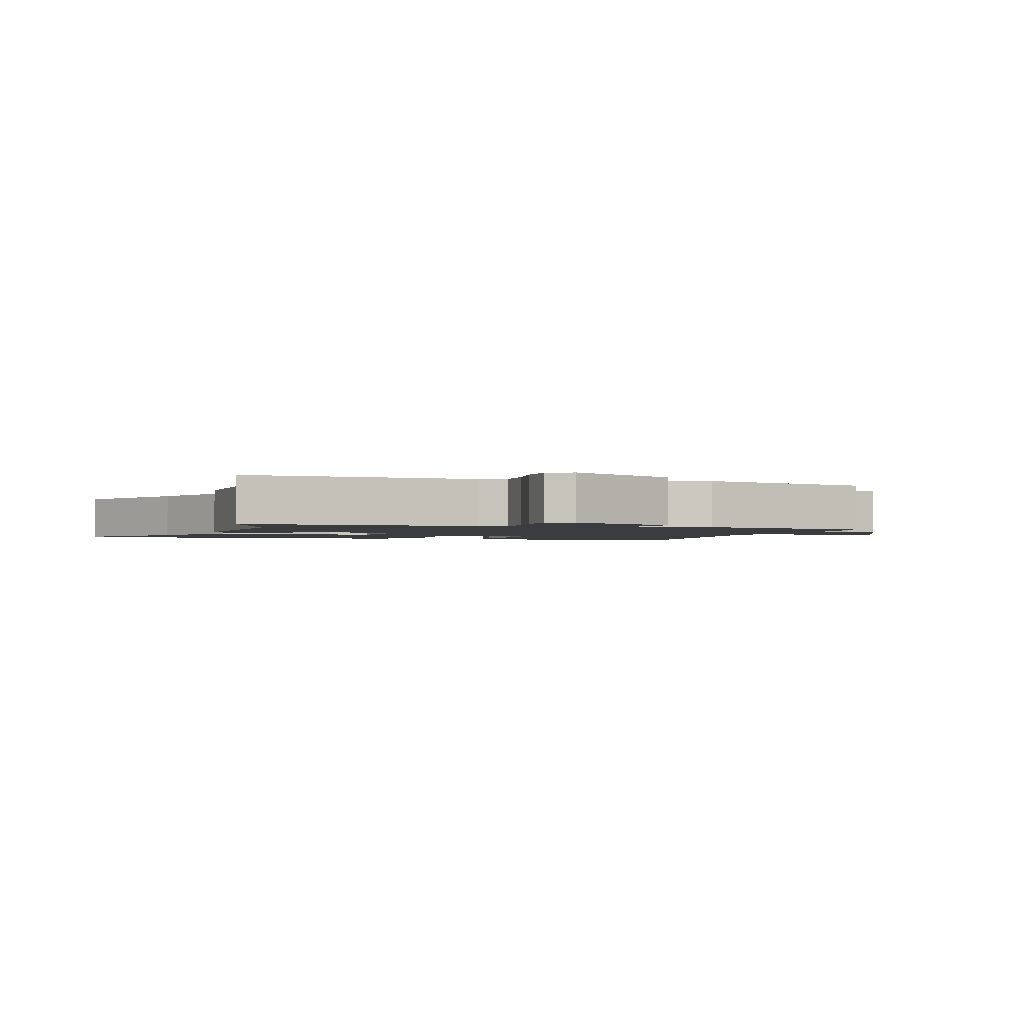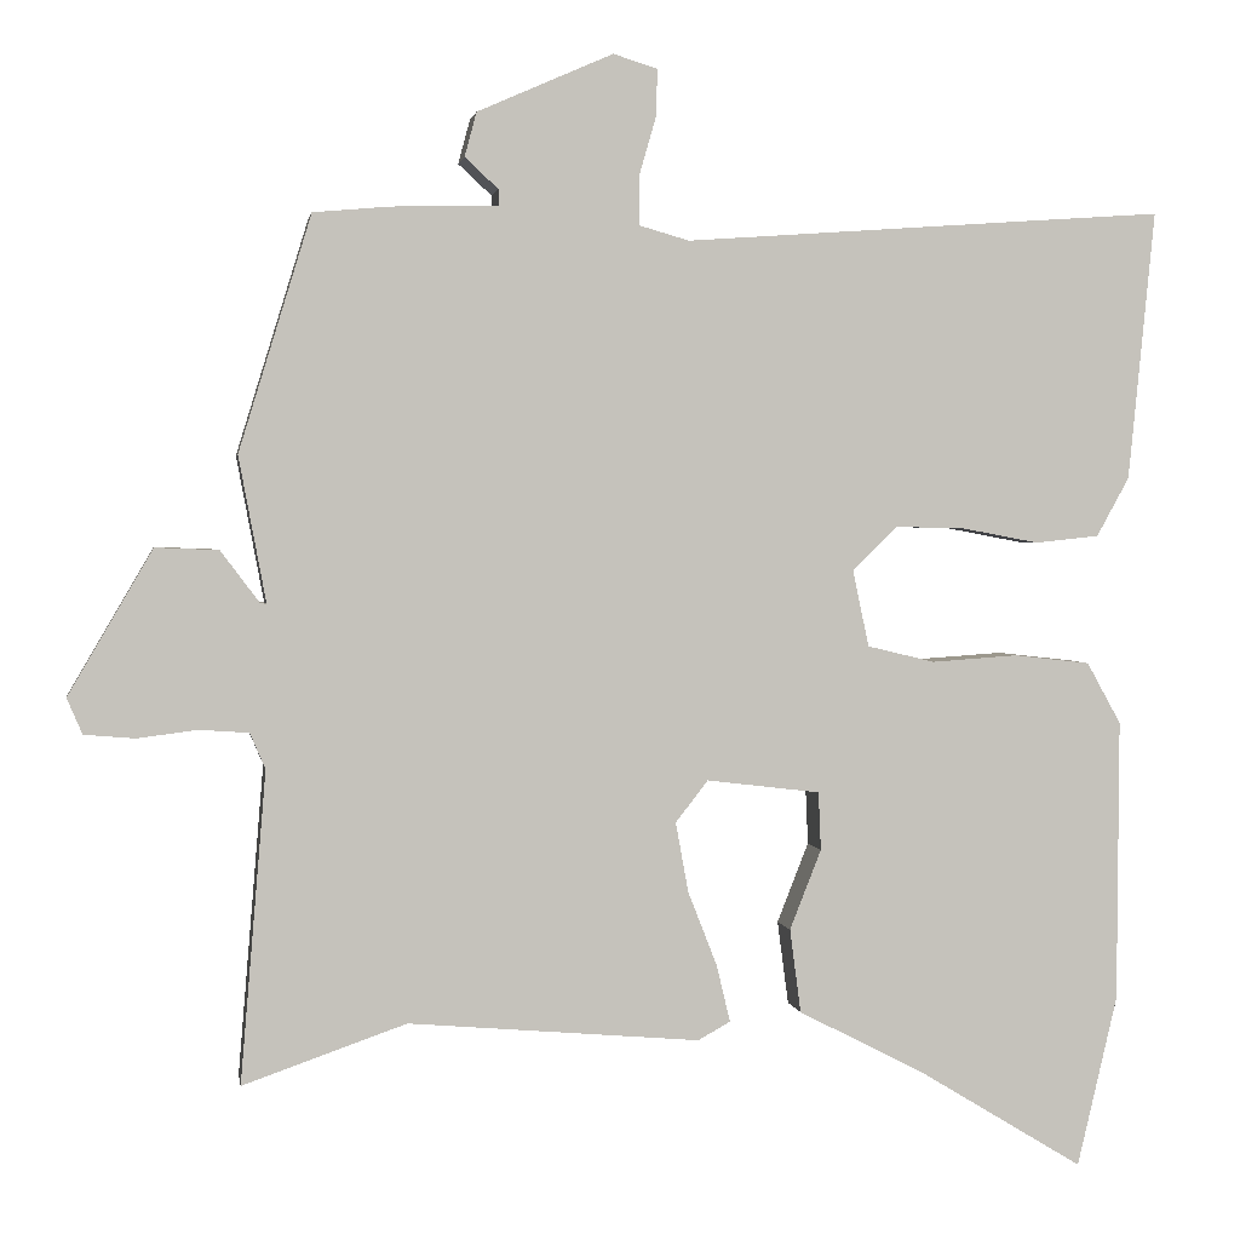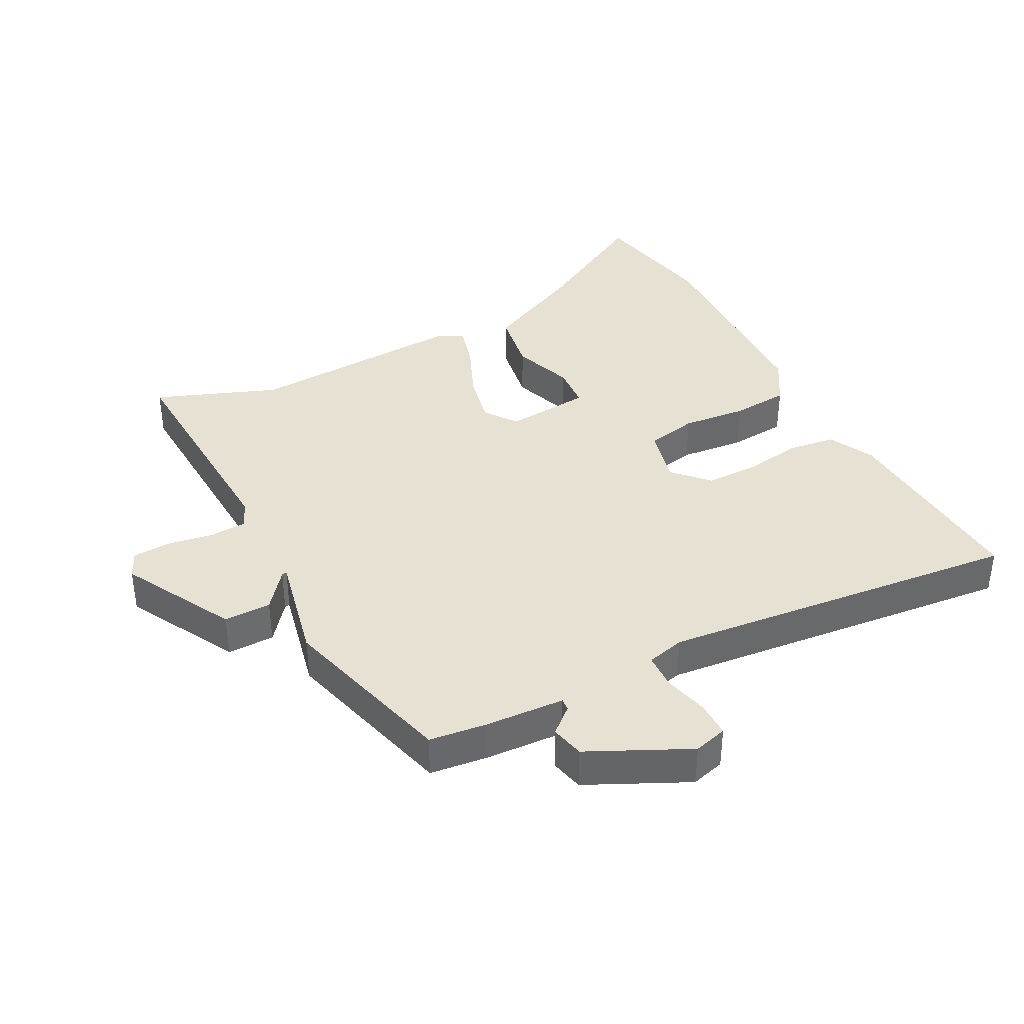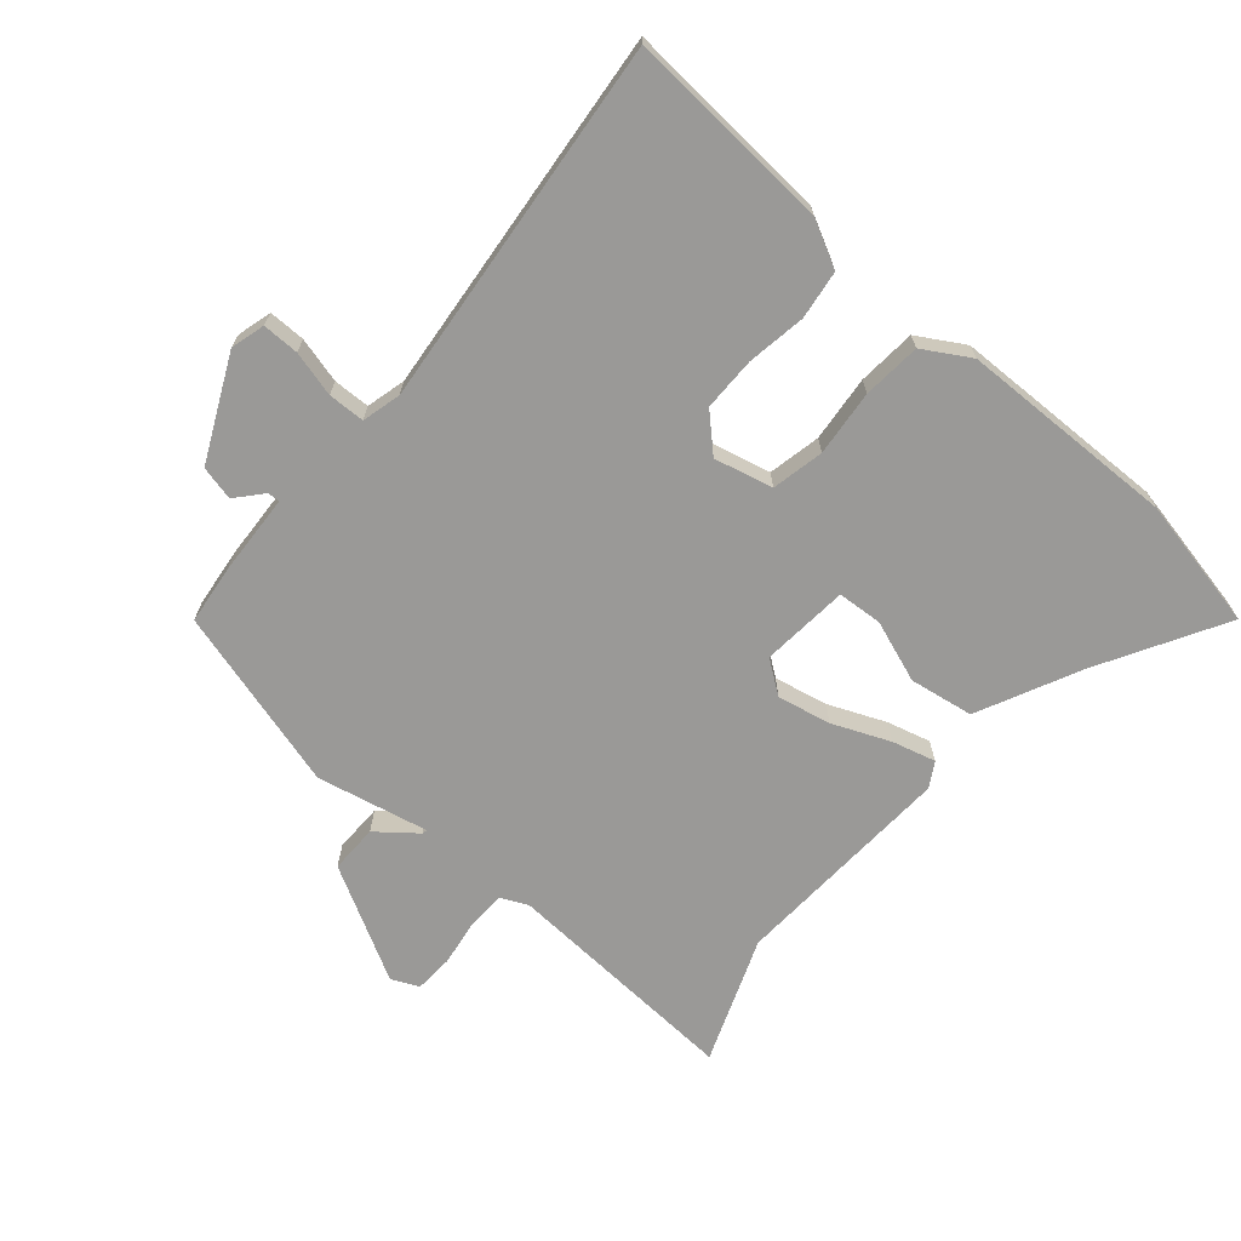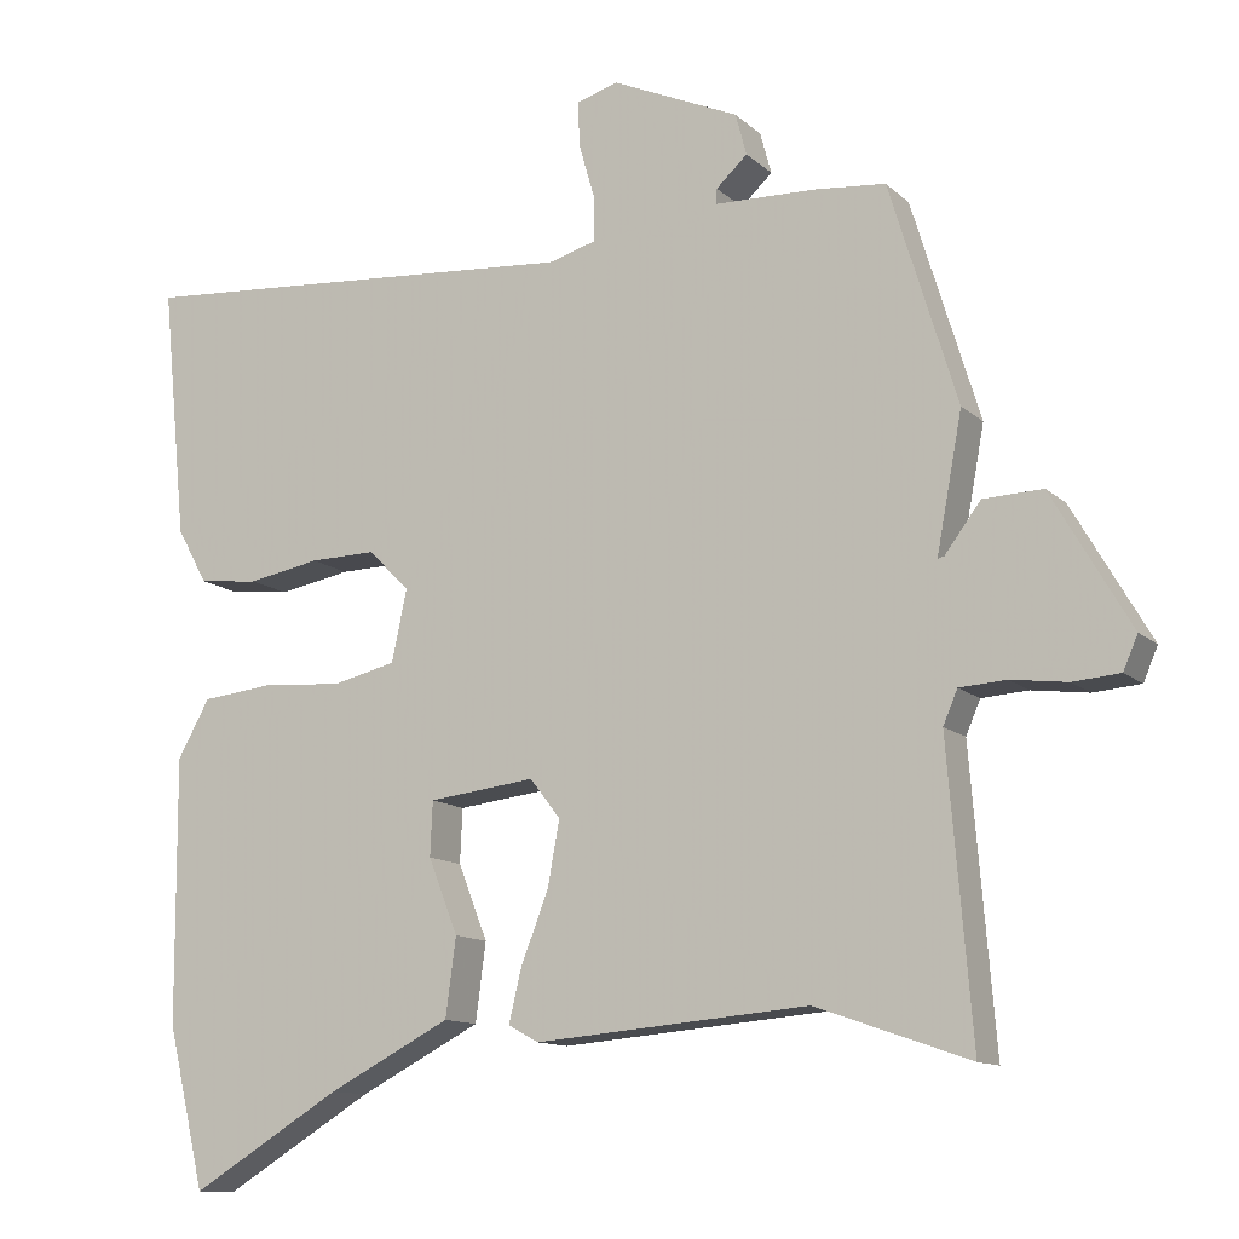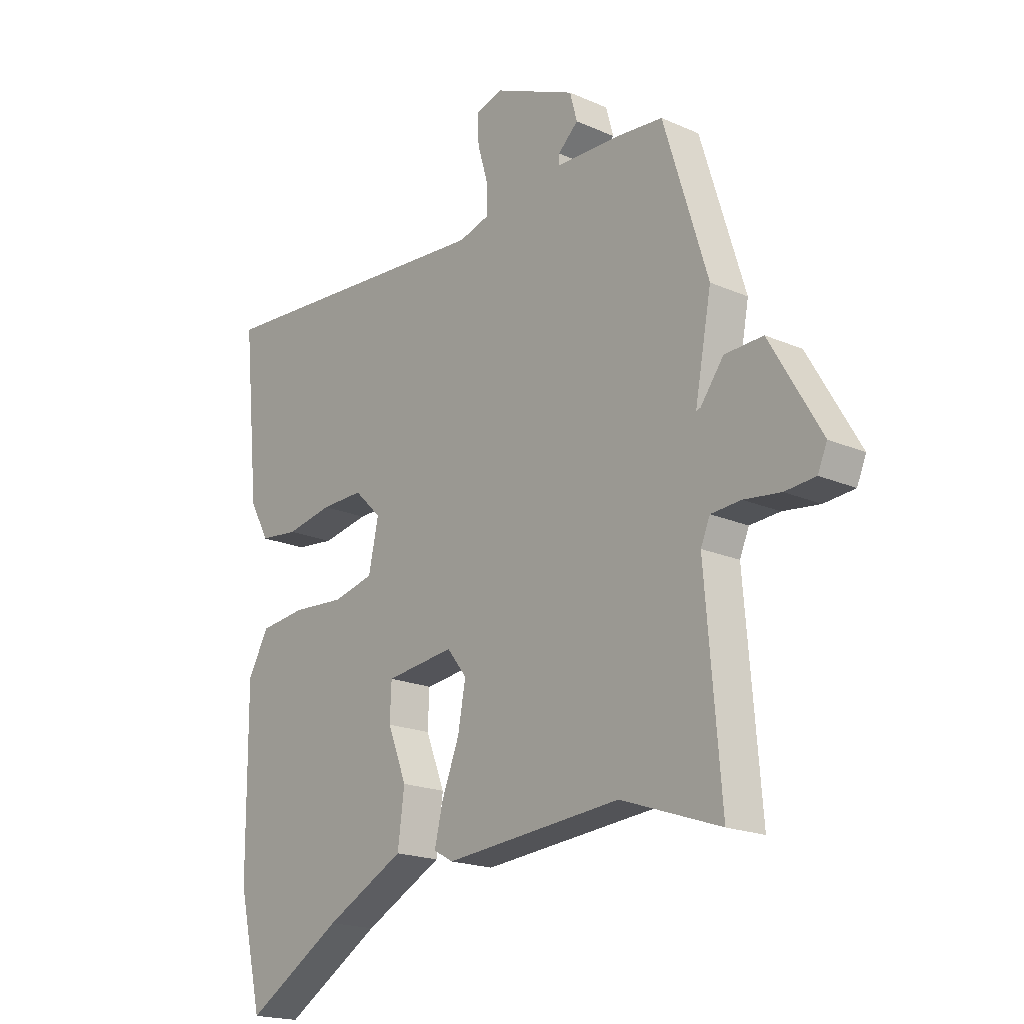
<metadata>
{"format":"obj","ext":"obj","renderer":"f3d","projection":"perspective","resolution":1024,"background":"white","views":[{"elev":-1.8,"azim":-105.4,"up":"+Y"},{"elev":2.0,"azim":-9.1,"up":"+Z"},{"elev":38.8,"azim":-25.7,"up":"+Y"},{"elev":-69.0,"azim":51.0,"up":"+Y"},{"elev":-12.0,"azim":-152.6,"up":"+Z"},{"elev":-19.0,"azim":-129.9,"up":"+Z"}]}
</metadata>
<code>
v 0.399 0.07 0.493
v 0.557 0.07 0.504
v 0.526 0.07 0.189
v 0.488 0.07 0.12
v 0.413 0.07 0.112
v 0.323 0.07 0.129
v 0.241 0.07 0.131
v 0.189 0.07 0.08
v 0.208 0.07 -0.01
v 0.287 0.07 -0.029
v 0.388 0.07 -0.022
v 0.477 0.07 -0.032
v 0.517 0.07 -0.104
v 0.515 0.07 -0.435
v 0.468 0.07 -0.635
v 0.28 0.07 -0.521
v 0.127 0.07 -0.442
v 0.114 0.07 -0.344
v 0.151 0.07 -0.25
v 0.148 0.07 -0.182
v 0.015 0.07 -0.166
v -0.023 0.07 -0.215
v -0.008 0.07 -0.297
v 0.026 0.07 -0.384
v 0.042 0.07 -0.451
v 0.004 0.07 -0.472
v -0.338 0.07 -0.443
v -0.53 0.07 -0.51
v -0.5 0.07 -0.146
v -0.518 0.07 -0.104
v -0.576 0.07 -0.1
v -0.647 0.07 -0.109
v -0.706 0.07 -0.104
v -0.724 0.07 -0.062
v -0.625 0.07 0.108
v -0.551 0.07 0.105
v -0.506 0.07 0.045
v -0.498 0.07 0.043
v -0.53 0.07 0.214
v -0.445 0.07 0.49
v -0.355 0.07 0.498
v -0.23 0.07 0.501
v -0.231 0.07 0.52
v -0.27 0.07 0.556
v -0.256 0.07 0.608
v -0.097 0.07 0.678
v -0.045 0.07 0.662
v -0.047 0.07 0.606
v -0.067 0.07 0.537
v -0.067 0.07 0.481
v -0.008 0.07 0.464
v 0.399 0 0.493
v 0.557 0 0.504
v 0.526 0 0.189
v 0.488 0 0.12
v 0.413 0 0.112
v 0.323 0 0.129
v 0.241 0 0.131
v 0.189 0 0.08
v 0.208 0 -0.01
v 0.287 0 -0.029
v 0.388 0 -0.022
v 0.477 0 -0.032
v 0.517 0 -0.104
v 0.515 0 -0.435
v 0.468 0 -0.635
v 0.28 0 -0.521
v 0.127 0 -0.442
v 0.114 0 -0.344
v 0.151 0 -0.25
v 0.148 0 -0.182
v 0.015 0 -0.166
v -0.023 0 -0.215
v -0.008 0 -0.297
v 0.026 0 -0.384
v 0.042 0 -0.451
v 0.004 0 -0.472
v -0.338 0 -0.443
v -0.53 0 -0.51
v -0.5 0 -0.146
v -0.518 0 -0.104
v -0.576 0 -0.1
v -0.647 0 -0.109
v -0.706 0 -0.104
v -0.724 0 -0.062
v -0.625 0 0.108
v -0.551 0 0.105
v -0.506 0 0.045
v -0.498 0 0.043
v -0.53 0 0.214
v -0.445 0 0.49
v -0.355 0 0.498
v -0.23 0 0.501
v -0.231 0 0.52
v -0.27 0 0.556
v -0.256 0 0.608
v -0.097 0 0.678
v -0.045 0 0.662
v -0.047 0 0.606
v -0.067 0 0.537
v -0.067 0 0.481
v -0.008 0 0.464
f 46 47 48 49
f 46 49 50
f 43 44 45 46
f 42 43 46 50
f 41 42 50 51
f 38 39 40 41
f 34 35 36 37
f 34 37 38
f 31 32 33 34
f 30 31 34 38
f 29 30 38 41
f 27 28 29 41
f 23 24 25 26
f 22 23 26 27
f 21 22 27 41
f 16 17 18 19
f 16 19 20
f 15 16 20
f 14 15 20
f 13 14 20
f 10 11 12 13
f 9 10 13 20
f 8 9 20 21
f 3 4 5 6
f 3 6 7
f 51 1 2 3
f 51 3 7
f 8 21 41 51
f 7 8 51
f 100 99 98 97
f 101 100 97
f 97 96 95 94
f 101 97 94 93
f 102 101 93 92
f 92 91 90 89
f 88 87 86 85
f 89 88 85
f 85 84 83 82
f 89 85 82 81
f 92 89 81 80
f 92 80 79 78
f 77 76 75 74
f 78 77 74 73
f 92 78 73 72
f 70 69 68 67
f 71 70 67
f 71 67 66
f 71 66 65
f 71 65 64
f 64 63 62 61
f 71 64 61 60
f 72 71 60 59
f 57 56 55 54
f 58 57 54
f 54 53 52 102
f 58 54 102
f 102 92 72 59
f 102 59 58
f 1 52 53 2
f 2 53 54 3
f 3 54 55 4
f 4 55 56 5
f 5 56 57 6
f 6 57 58 7
f 7 58 59 8
f 8 59 60 9
f 9 60 61 10
f 10 61 62 11
f 11 62 63 12
f 12 63 64 13
f 13 64 65 14
f 14 65 66 15
f 15 66 67 16
f 16 67 68 17
f 17 68 69 18
f 18 69 70 19
f 19 70 71 20
f 20 71 72 21
f 21 72 73 22
f 22 73 74 23
f 23 74 75 24
f 24 75 76 25
f 25 76 77 26
f 26 77 78 27
f 27 78 79 28
f 28 79 80 29
f 29 80 81 30
f 30 81 82 31
f 31 82 83 32
f 32 83 84 33
f 33 84 85 34
f 34 85 86 35
f 35 86 87 36
f 36 87 88 37
f 37 88 89 38
f 38 89 90 39
f 39 90 91 40
f 40 91 92 41
f 41 92 93 42
f 42 93 94 43
f 43 94 95 44
f 44 95 96 45
f 45 96 97 46
f 46 97 98 47
f 47 98 99 48
f 48 99 100 49
f 49 100 101 50
f 50 101 102 51
f 51 102 52 1

</code>
